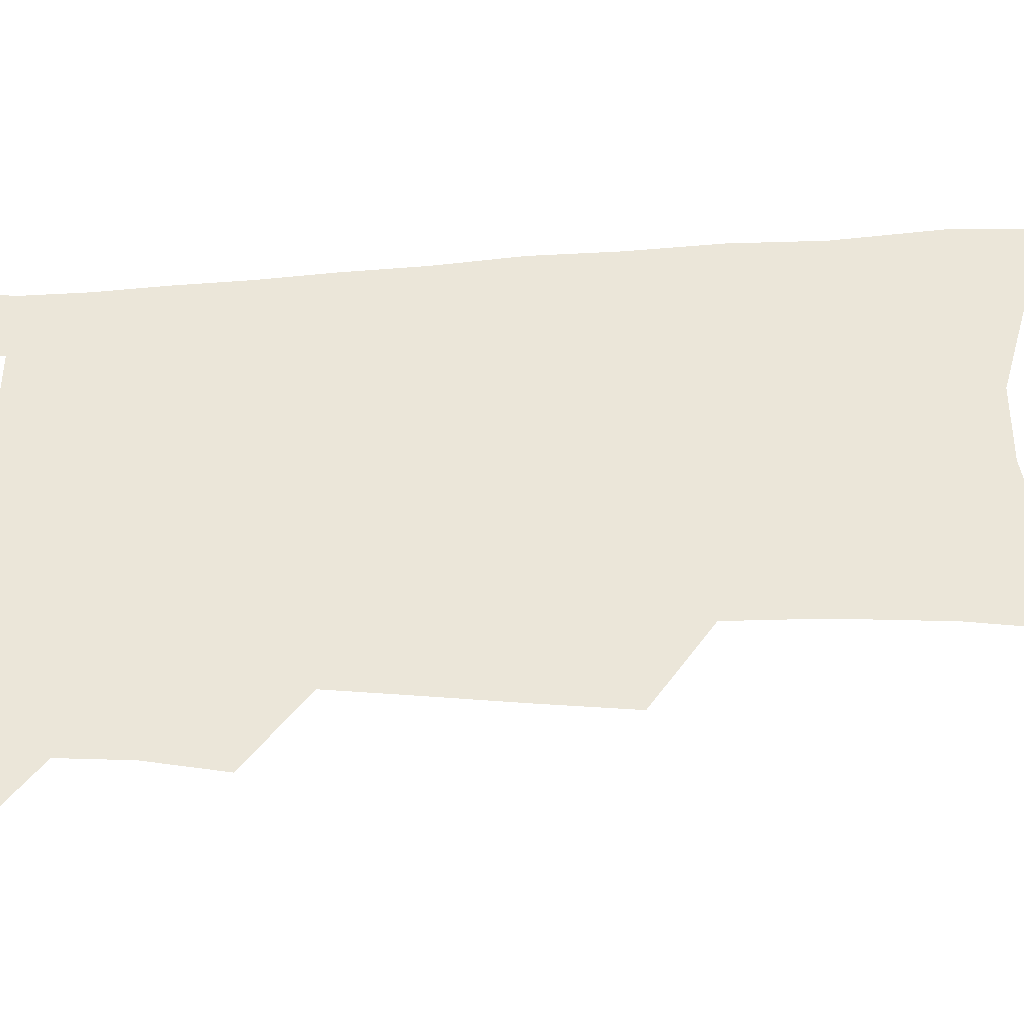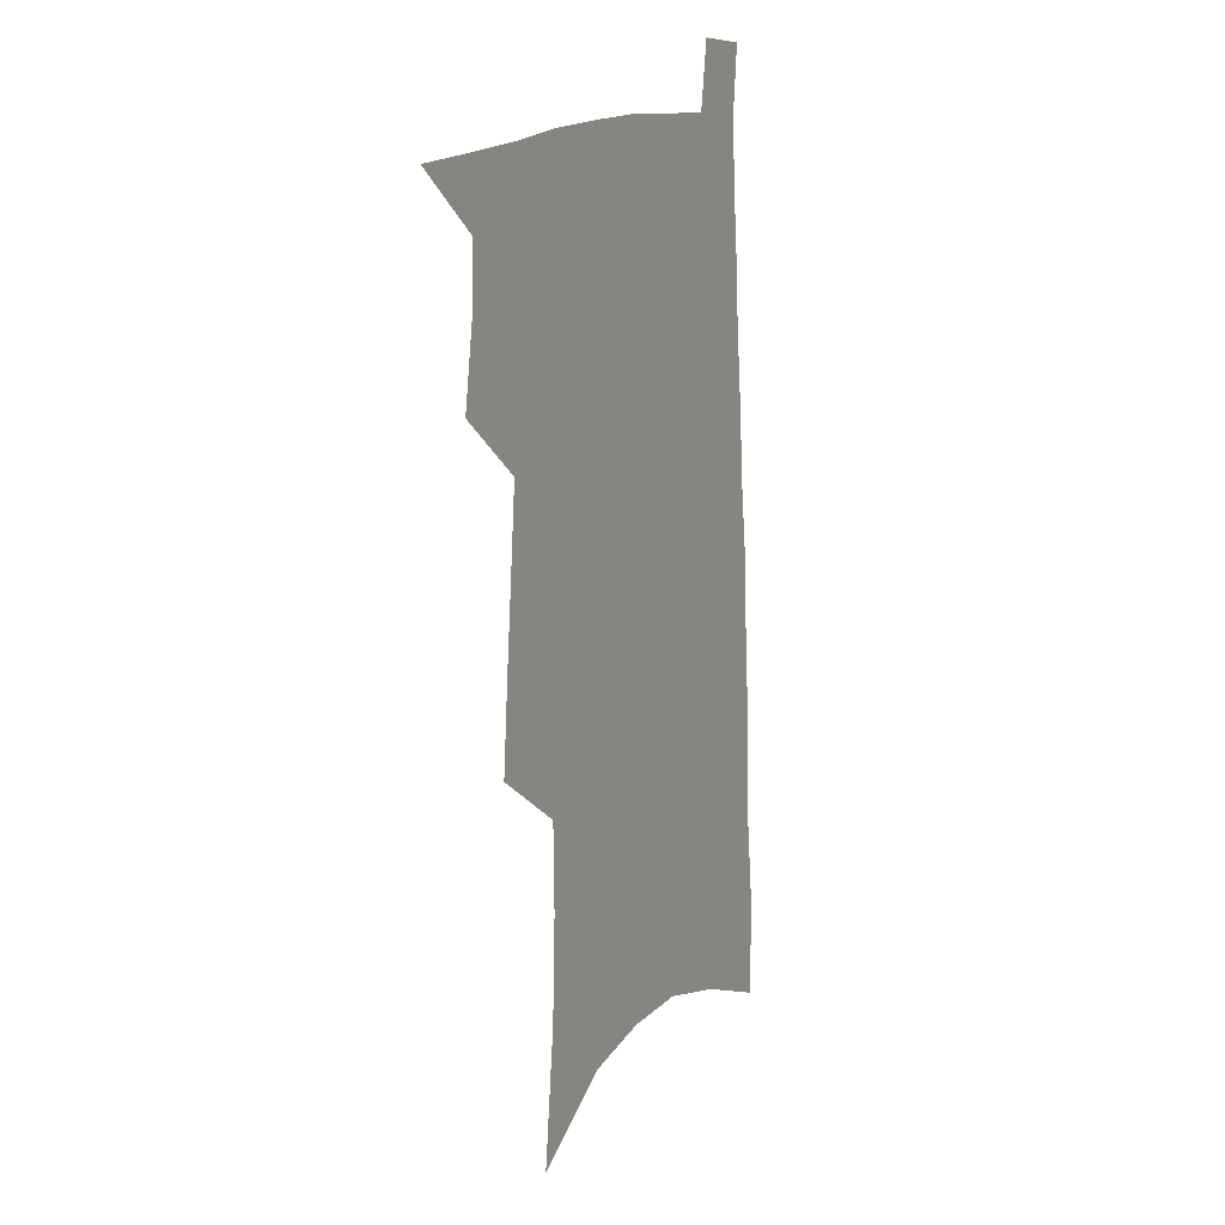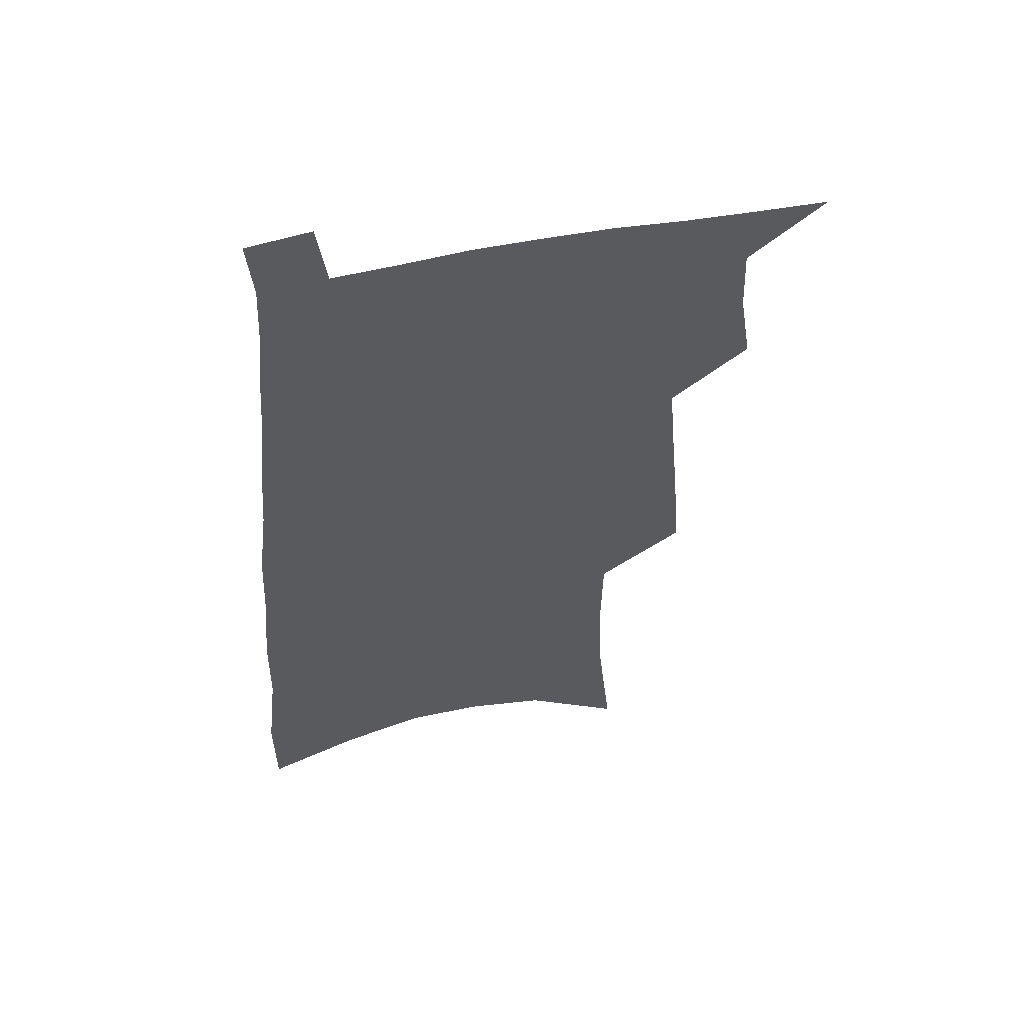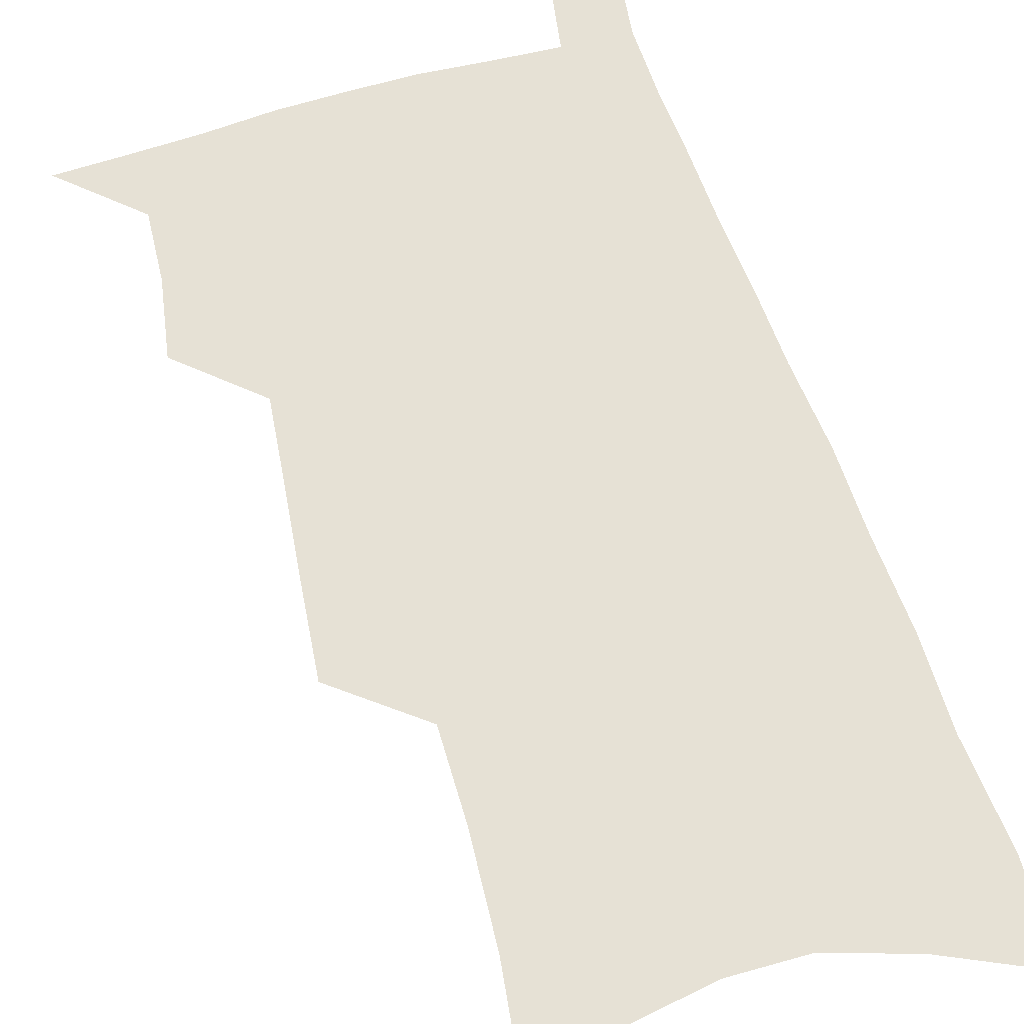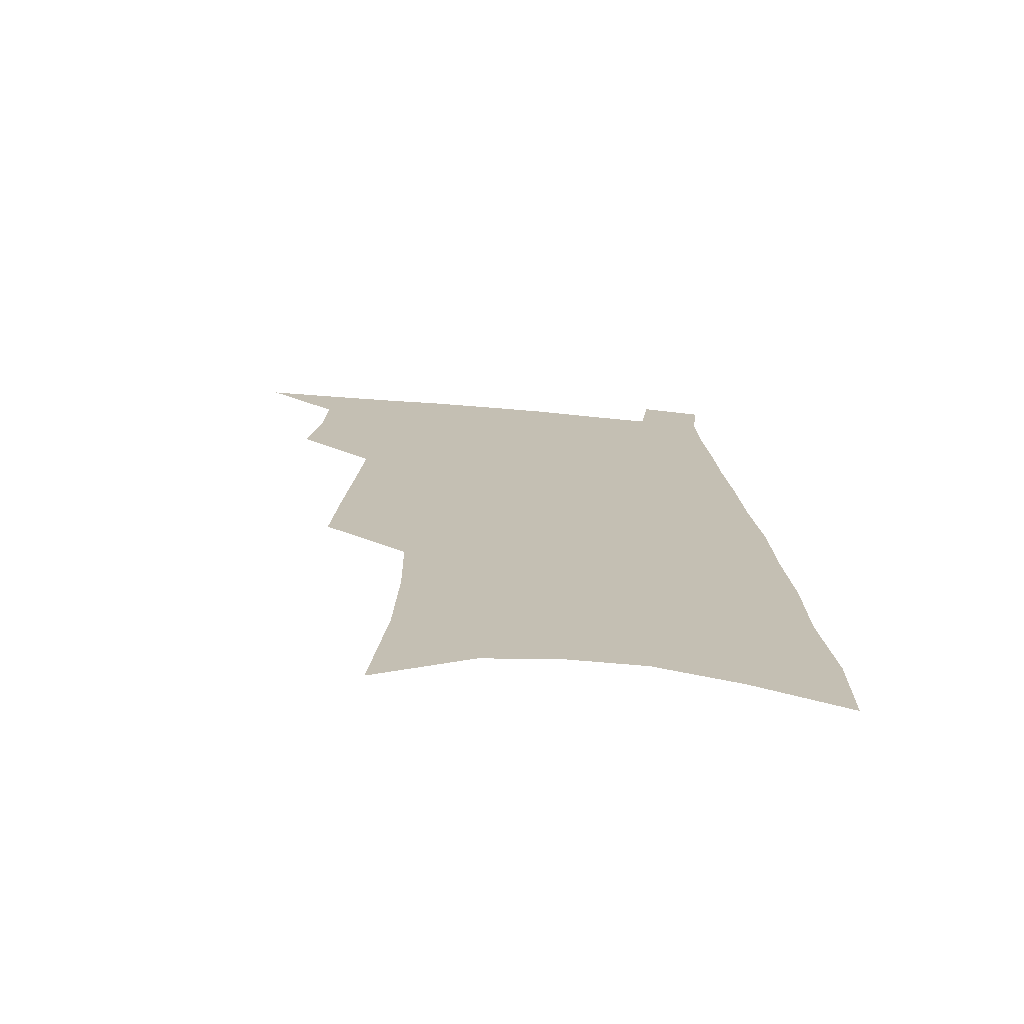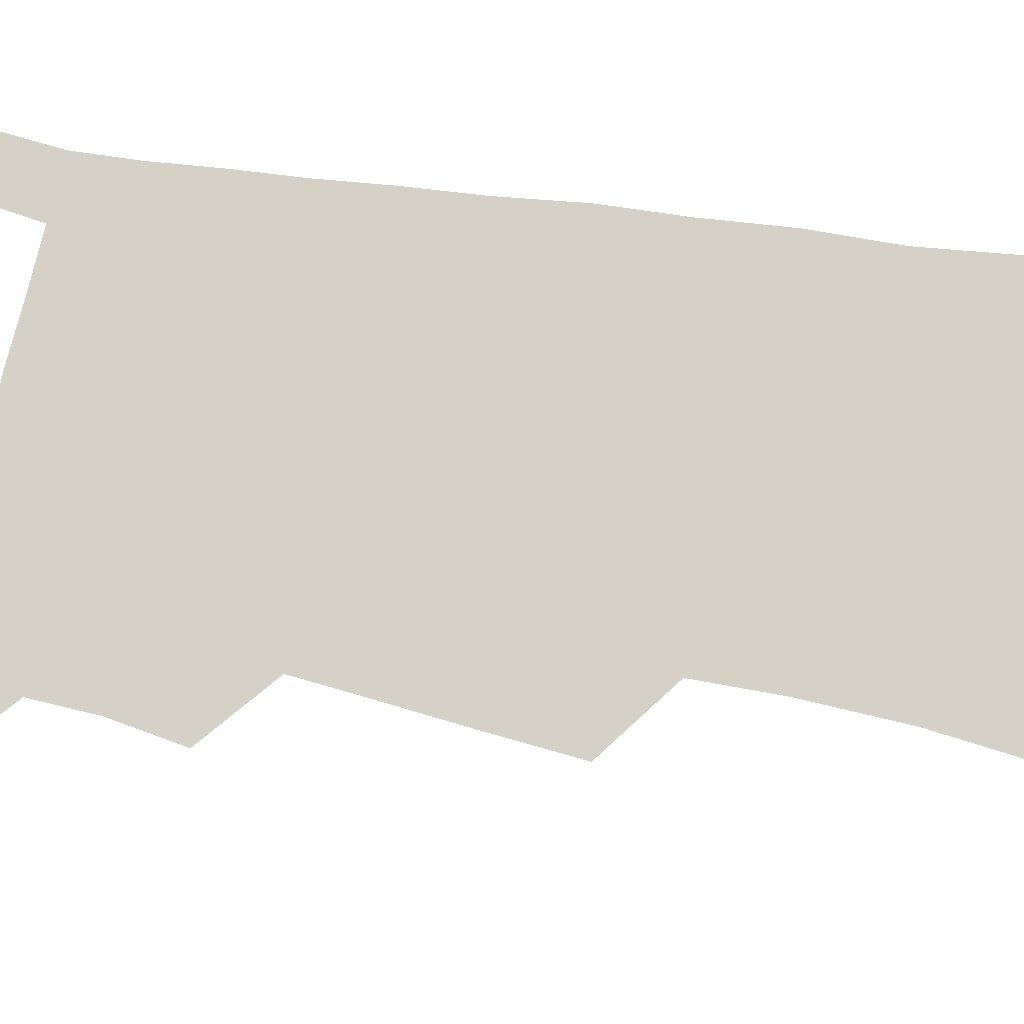
<metadata>
{"format":"obj","ext":"obj","renderer":"f3d","projection":"perspective","resolution":1024,"background":"white","views":[{"elev":55.6,"azim":-90.7,"up":"+Z"},{"elev":15.4,"azim":-61.1,"up":"+Y"},{"elev":56.5,"azim":167.6,"up":"+Y"},{"elev":64.7,"azim":-15.7,"up":"+Z"},{"elev":-72.6,"azim":-5.0,"up":"+Y"},{"elev":79.0,"azim":-78.9,"up":"+Z"}]}
</metadata>
<code>
v 501.5 524.5 0
v 523.3 447.4 0
v 527.8 475.9 0
v 528.8 501.2 0
v 528.8 525.7 0
v 542.9 326.2 0
v 545.7 361 0
v 548.7 393.8 0
v 551.3 424.1 0
v 553.7 452.1 0
v 556.3 478.7 0
v 555.6 502.8 0
v 554 527.2 0
v 567.2 177.1 0
v 572.7 229.6 0
v 574.2 269.8 0
v 573.7 303.3 0
v 577.4 341.4 0
v 578.4 372.8 0
v 579.5 402.2 0
v 580.6 429.9 0
v 581.4 455.8 0
v 582 480.4 0
v 581.5 503.8 0
v 578.6 529.5 0
v 603.2 200.2 0
v 603.6 241.7 0
v 603.2 277.4 0
v 603.6 313.3 0
v 605 348.7 0
v 604.7 377 0
v 605.8 407.3 0
v 605.7 432.6 0
v 605.8 457.3 0
v 606 481.4 0
v 605.4 504.8 0
v 603.5 530.3 0
v 632.2 205.7 0
v 631.5 246.3 0
v 630.6 281.7 0
v 630.1 316.7 0
v 629.9 349 0
v 629.7 378.2 0
v 629.7 406.5 0
v 629.5 433.8 0
v 629.5 458.2 0
v 629.4 481.8 0
v 629.3 505 0
v 628.1 530.6 0
v 660.8 205.8 0
v 659.2 244.3 0
v 657.8 280.5 0
v 656.4 315.4 0
v 655.1 348.2 0
v 654.4 377.9 0
v 654.1 405.4 0
v 653.5 432.2 0
v 653.3 457.3 0
v 652.7 482.1 0
v 652.9 505.4 0
v 653.5 529.1 0
v 692.1 196.5 0
v 688.9 237.4 0
v 686.7 274.4 0
v 684.1 310.1 0
v 682.3 342.8 0
v 681.7 372.4 0
v 680.1 401.8 0
v 678.9 429.4 0
v 678 455.5 0
v 676.7 481 0
v 676.6 504.8 0
v 677.6 528.2 0
v 681 553 0
v 727.4 181.2 0
v 727.5 217.9 0
v 723 258.2 0
v 722.2 292.6 0
v 719.2 327.4 0
v 717.6 359.2 0
v 713.7 391.5 0
v 711.4 420.9 0
v 708.4 449.5 0
v 706.4 476.3 0
v 703.9 502.4 0
v 702.6 527 0
v 704.7 550.4 0
f 4 5 1
f 9 10 2
f 2 10 3
f 10 11 3
f 3 11 4
f 11 12 4
f 4 12 5
f 12 13 5
f 17 18 6
f 6 18 7
f 18 19 7
f 7 19 8
f 19 20 8
f 8 20 9
f 20 21 9
f 9 21 10
f 21 22 10
f 10 22 11
f 22 23 11
f 11 23 12
f 23 24 12
f 12 24 13
f 24 25 13
f 14 26 15
f 26 27 15
f 15 27 16
f 27 28 16
f 16 28 17
f 28 29 17
f 17 29 18
f 29 30 18
f 18 30 19
f 30 31 19
f 19 31 20
f 31 32 20
f 20 32 21
f 32 33 21
f 21 33 22
f 33 34 22
f 22 34 23
f 34 35 23
f 23 35 24
f 35 36 24
f 24 36 25
f 36 37 25
f 26 38 27
f 38 39 27
f 27 39 28
f 39 40 28
f 28 40 29
f 40 41 29
f 29 41 30
f 41 42 30
f 30 42 31
f 42 43 31
f 31 43 32
f 43 44 32
f 32 44 33
f 44 45 33
f 33 45 34
f 45 46 34
f 34 46 35
f 46 47 35
f 35 47 36
f 47 48 36
f 36 48 37
f 48 49 37
f 38 50 39
f 50 51 39
f 39 51 40
f 51 52 40
f 40 52 41
f 52 53 41
f 41 53 42
f 53 54 42
f 42 54 43
f 54 55 43
f 43 55 44
f 55 56 44
f 44 56 45
f 56 57 45
f 45 57 46
f 57 58 46
f 46 58 47
f 58 59 47
f 47 59 48
f 59 60 48
f 48 60 49
f 60 61 49
f 50 62 51
f 62 63 51
f 51 63 52
f 63 64 52
f 52 64 53
f 64 65 53
f 53 65 54
f 65 66 54
f 54 66 55
f 66 67 55
f 55 67 56
f 67 68 56
f 56 68 57
f 68 69 57
f 57 69 58
f 69 70 58
f 58 70 59
f 70 71 59
f 59 71 60
f 71 72 60
f 60 72 61
f 72 73 61
f 62 75 63
f 75 76 63
f 63 76 64
f 76 77 64
f 64 77 65
f 77 78 65
f 65 78 66
f 78 79 66
f 66 79 67
f 79 80 67
f 67 80 68
f 80 81 68
f 68 81 69
f 81 82 69
f 69 82 70
f 82 83 70
f 70 83 71
f 83 84 71
f 71 84 72
f 84 85 72
f 72 85 73
f 85 86 73
f 73 86 74
f 86 87 74

</code>
